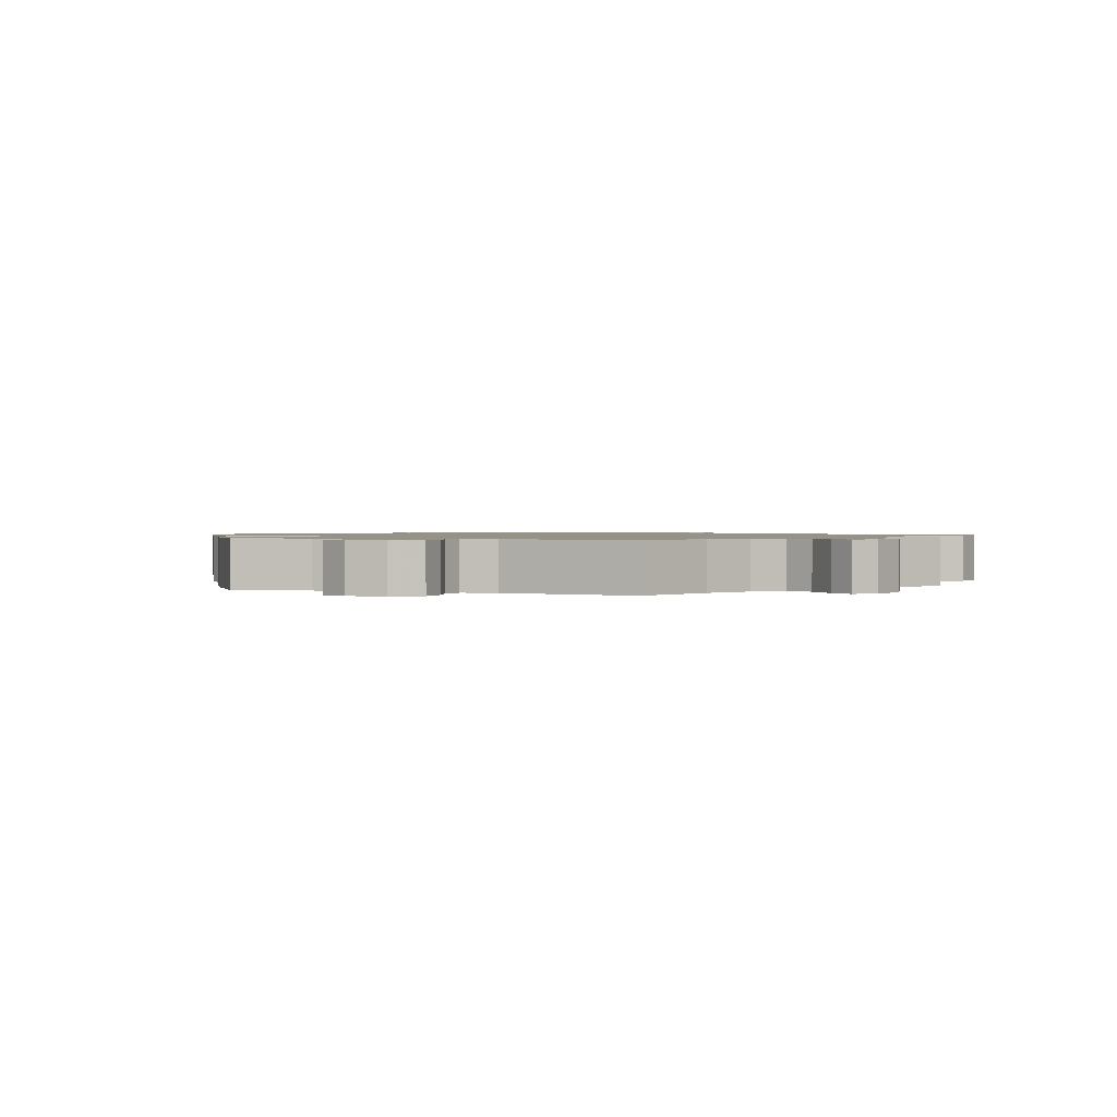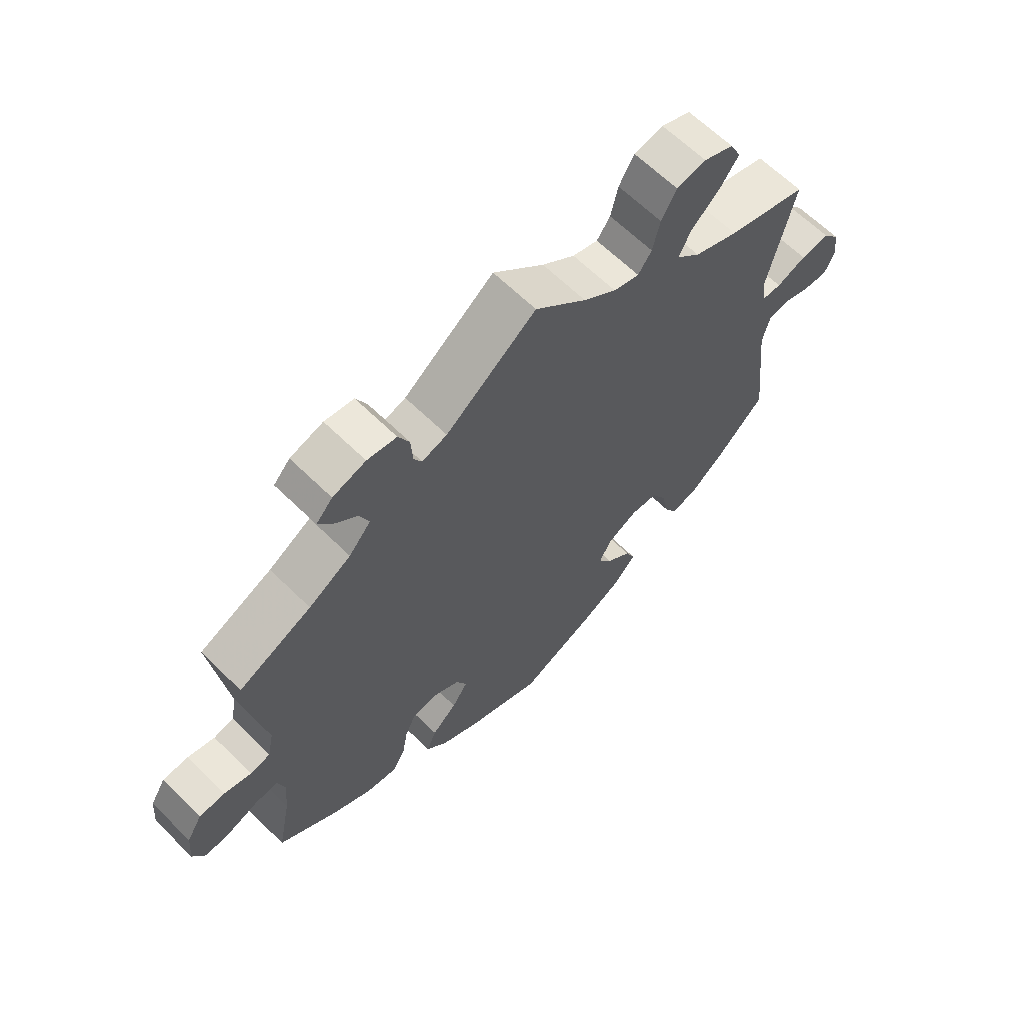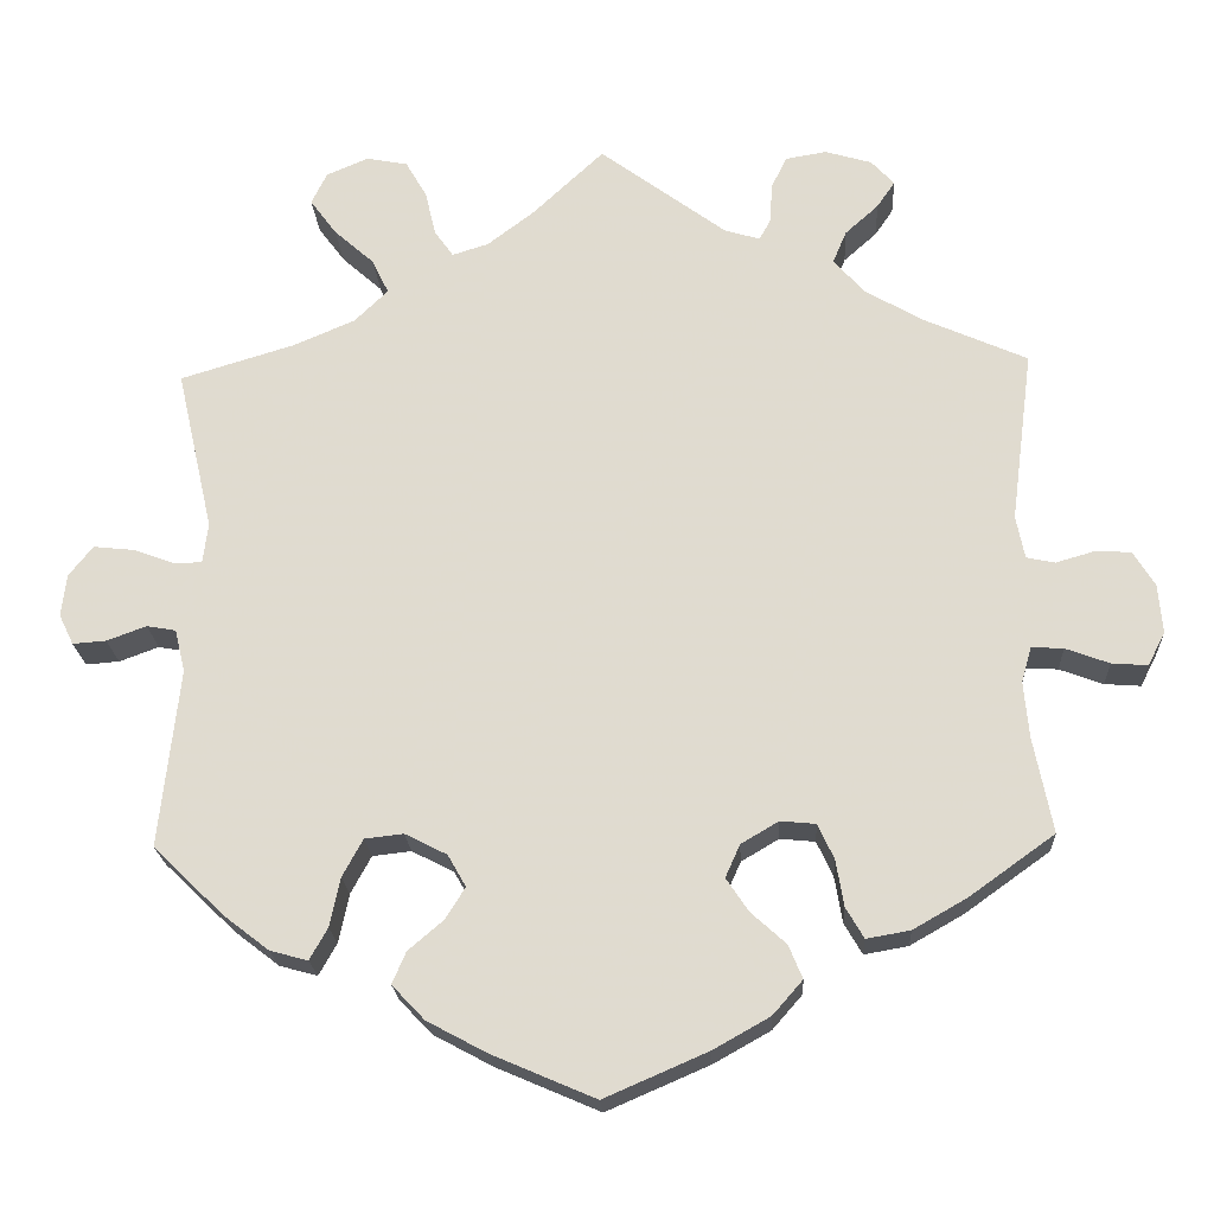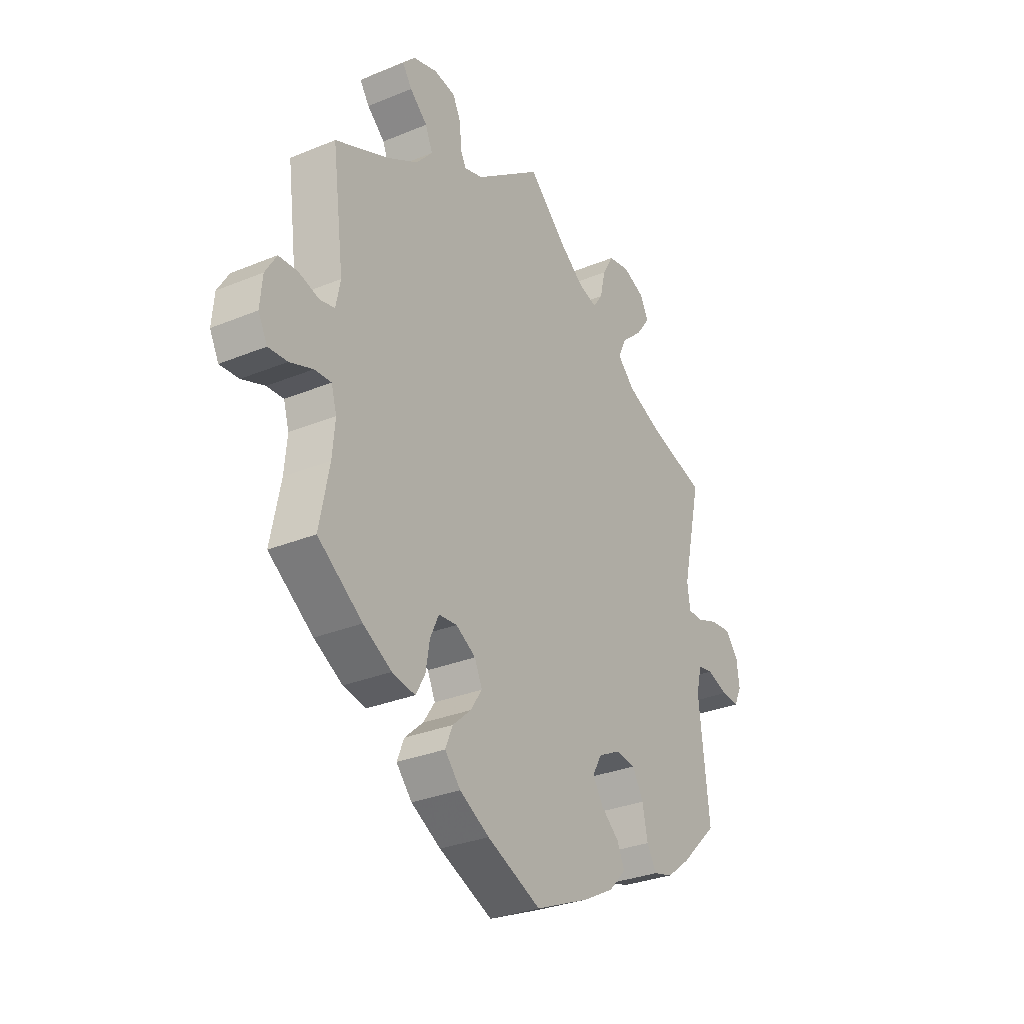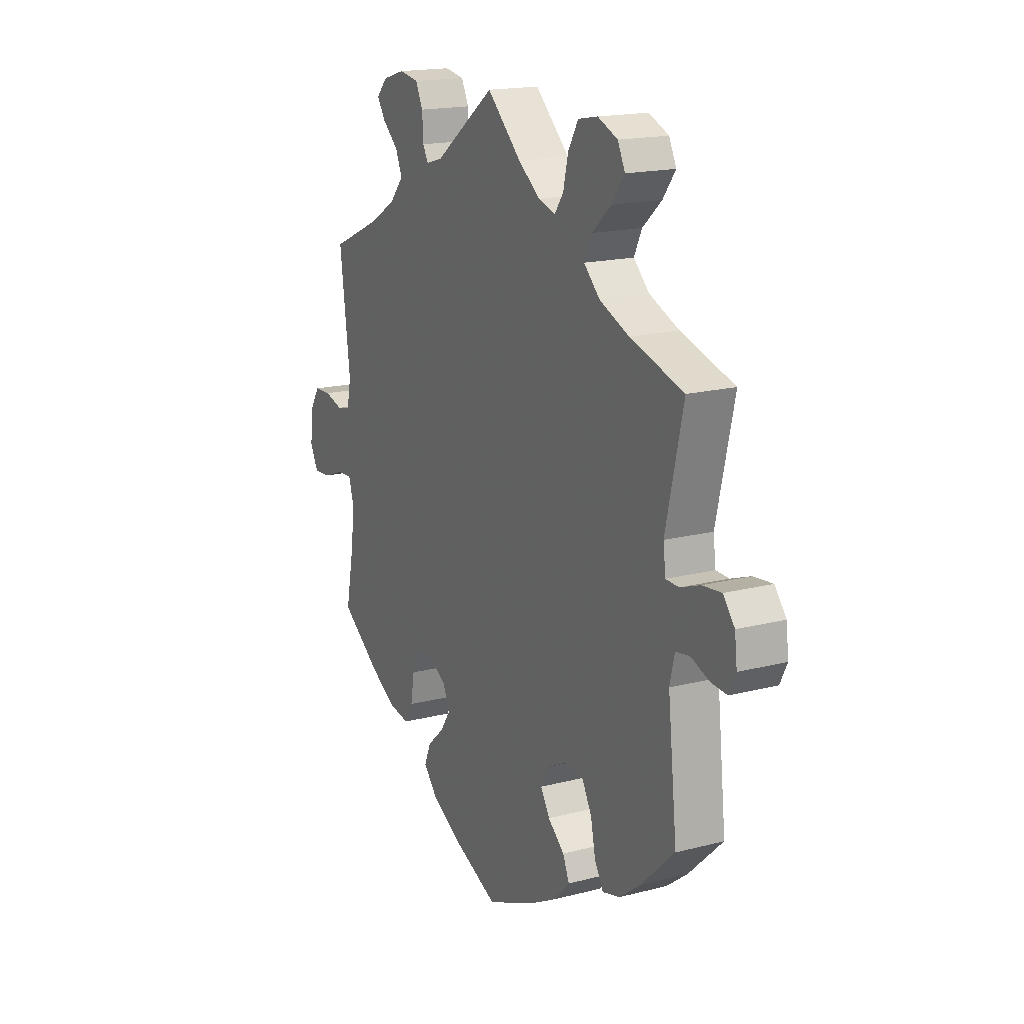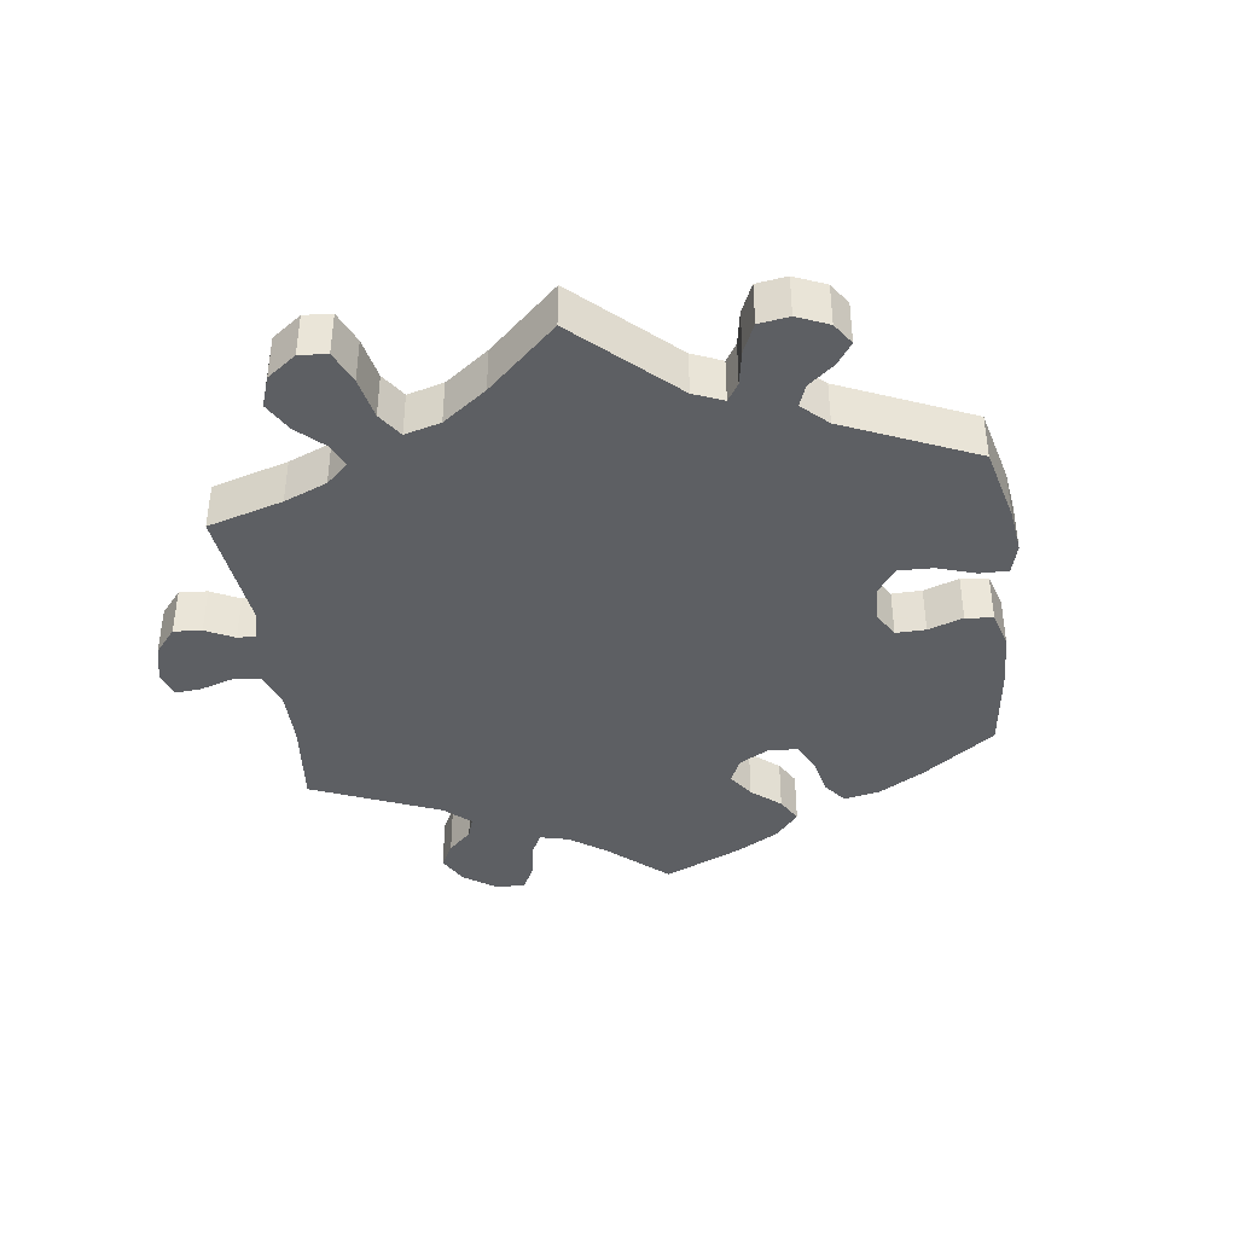
<metadata>
{"format":"obj","ext":"obj","renderer":"f3d","projection":"perspective","resolution":1024,"background":"white","views":[{"elev":1.2,"azim":-70.1,"up":"+Y"},{"elev":64.0,"azim":-45.3,"up":"+Z"},{"elev":-21.0,"azim":-176.9,"up":"+Z"},{"elev":-30.4,"azim":-59.1,"up":"+Z"},{"elev":17.4,"azim":62.8,"up":"+Z"},{"elev":-40.1,"azim":67.4,"up":"+Y"}]}
</metadata>
<code>
v -0.382 0.07 0.342
v -0.313 0.07 0.382
v -0.277 0.07 0.423
v -0.293 0.07 0.461
v -0.332 0.07 0.496
v -0.353 0.07 0.527
v -0.326 0.07 0.556
v -0.272 0.07 0.572
v -0.224 0.07 0.564
v -0.206 0.07 0.527
v -0.203 0.07 0.48
v -0.19 0.07 0.456
v -0.149 0.07 0.468
v -0.001 0.07 0.578
v 0.083 0.07 0.499
v 0.137 0.07 0.458
v 0.179 0.07 0.445
v 0.201 0.07 0.476
v 0.213 0.07 0.528
v 0.238 0.07 0.571
v 0.286 0.07 0.58
v 0.335 0.07 0.559
v 0.353 0.07 0.522
v 0.322 0.07 0.48
v 0.275 0.07 0.438
v 0.256 0.07 0.398
v 0.295 0.07 0.36
v 0.368 0.07 0.329
v 0.5 0.07 0.289
v 0.457 0.07 0.1
v 0.463 0.07 0.053
v 0.495 0.07 0.052
v 0.544 0.07 0.07
v 0.591 0.07 0.075
v 0.619 0.07 0.04
v 0.625 0.07 -0.01
v 0.608 0.07 -0.045
v 0.569 0.07 -0.042
v 0.523 0.07 -0.025
v 0.489 0.07 -0.031
v 0.477 0.07 -0.081
v 0.5 0.07 -0.289
v 0.417 0.07 -0.369
v 0.365 0.07 -0.409
v 0.321 0.07 -0.421
v 0.3 0.07 -0.384
v 0.288 0.07 -0.327
v 0.264 0.07 -0.283
v 0.219 0.07 -0.278
v 0.17 0.07 -0.303
v 0.149 0.07 -0.34
v 0.172 0.07 -0.377
v 0.213 0.07 -0.412
v 0.229 0.07 -0.449
v 0.191 0.07 -0.489
v 0.122 0.07 -0.526
v 0.001 0.07 -0.578
v -0.119 0.07 -0.526
v -0.185 0.07 -0.489
v -0.22 0.07 -0.449
v -0.204 0.07 -0.41
v -0.163 0.07 -0.373
v -0.137 0.07 -0.334
v -0.154 0.07 -0.296
v -0.198 0.07 -0.27
v -0.239 0.07 -0.274
v -0.258 0.07 -0.315
v -0.267 0.07 -0.369
v -0.288 0.07 -0.405
v -0.339 0.07 -0.396
v -0.402 0.07 -0.36
v -0.501 0.07 -0.289
v -0.479 0.07 -0.178
v -0.473 0.07 -0.112
v -0.485 0.07 -0.071
v -0.522 0.07 -0.073
v -0.573 0.07 -0.092
v -0.615 0.07 -0.095
v -0.635 0.07 -0.056
v -0.63 0.07 0.001
v -0.605 0.07 0.042
v -0.563 0.07 0.044
v -0.518 0.07 0.031
v -0.485 0.07 0.038
v -0.475 0.07 0.088
v -0.501 0.07 0.289
v -0.382 0 0.342
v -0.313 0 0.382
v -0.277 0 0.423
v -0.293 0 0.461
v -0.332 0 0.496
v -0.353 0 0.527
v -0.326 0 0.556
v -0.272 0 0.572
v -0.224 0 0.564
v -0.206 0 0.527
v -0.203 0 0.48
v -0.19 0 0.456
v -0.149 0 0.468
v -0.001 0 0.578
v 0.083 0 0.499
v 0.137 0 0.458
v 0.179 0 0.445
v 0.201 0 0.476
v 0.213 0 0.528
v 0.238 0 0.571
v 0.286 0 0.58
v 0.335 0 0.559
v 0.353 0 0.522
v 0.322 0 0.48
v 0.275 0 0.438
v 0.256 0 0.398
v 0.295 0 0.36
v 0.368 0 0.329
v 0.5 0 0.289
v 0.457 0 0.1
v 0.463 0 0.053
v 0.495 0 0.052
v 0.544 0 0.07
v 0.591 0 0.075
v 0.619 0 0.04
v 0.625 0 -0.01
v 0.608 0 -0.045
v 0.569 0 -0.042
v 0.523 0 -0.025
v 0.489 0 -0.031
v 0.477 0 -0.081
v 0.5 0 -0.289
v 0.417 0 -0.369
v 0.365 0 -0.409
v 0.321 0 -0.421
v 0.3 0 -0.384
v 0.288 0 -0.327
v 0.264 0 -0.283
v 0.219 0 -0.278
v 0.17 0 -0.303
v 0.149 0 -0.34
v 0.172 0 -0.377
v 0.213 0 -0.412
v 0.229 0 -0.449
v 0.191 0 -0.489
v 0.122 0 -0.526
v 0.001 0 -0.578
v -0.119 0 -0.526
v -0.185 0 -0.489
v -0.22 0 -0.449
v -0.204 0 -0.41
v -0.163 0 -0.373
v -0.137 0 -0.334
v -0.154 0 -0.296
v -0.198 0 -0.27
v -0.239 0 -0.274
v -0.258 0 -0.315
v -0.267 0 -0.369
v -0.288 0 -0.405
v -0.339 0 -0.396
v -0.402 0 -0.36
v -0.501 0 -0.289
v -0.479 0 -0.178
v -0.473 0 -0.112
v -0.485 0 -0.071
v -0.522 0 -0.073
v -0.573 0 -0.092
v -0.615 0 -0.095
v -0.635 0 -0.056
v -0.63 0 0.001
v -0.605 0 0.042
v -0.563 0 0.044
v -0.518 0 0.031
v -0.485 0 0.038
v -0.475 0 0.088
v -0.501 0 0.289
f 85 86 1
f 84 85 1 2
f 80 81 82 83
f 80 83 84
f 79 80 84
f 76 77 78 79
f 75 76 79 84
f 74 75 84 2
f 70 71 72 73
f 67 68 69 70
f 66 67 70 73
f 65 66 73 74
f 59 60 61 62
f 59 62 63
f 58 59 63
f 57 58 63
f 56 57 63 64
f 52 53 54 55
f 51 52 55 56
f 44 45 46 47
f 44 47 48
f 41 42 43 44
f 40 41 44 48
f 36 37 38 39
f 34 35 36 39
f 32 33 34 39
f 31 32 39 40
f 28 29 30
f 27 28 30 31
f 26 27 31 40
f 22 23 24 25
f 20 21 22 25
f 18 19 20 25
f 17 18 25 26
f 16 17 26 40
f 13 14 15
f 12 13 15 16
f 8 9 10 11
f 8 11 12
f 7 8 12
f 4 5 6 7
f 3 4 7 12
f 65 74 2 3
f 64 65 3 12
f 51 56 64 12
f 50 51 12 16
f 49 50 16 40
f 40 48 49
f 87 172 171
f 88 87 171 170
f 169 168 167 166
f 170 169 166
f 170 166 165
f 165 164 163 162
f 170 165 162 161
f 88 170 161 160
f 159 158 157 156
f 156 155 154 153
f 159 156 153 152
f 160 159 152 151
f 148 147 146 145
f 149 148 145
f 149 145 144
f 149 144 143
f 150 149 143 142
f 141 140 139 138
f 142 141 138 137
f 133 132 131 130
f 134 133 130
f 130 129 128 127
f 134 130 127 126
f 125 124 123 122
f 125 122 121 120
f 125 120 119 118
f 126 125 118 117
f 116 115 114
f 117 116 114 113
f 126 117 113 112
f 111 110 109 108
f 111 108 107 106
f 111 106 105 104
f 112 111 104 103
f 126 112 103 102
f 101 100 99
f 102 101 99 98
f 97 96 95 94
f 98 97 94
f 98 94 93
f 93 92 91 90
f 98 93 90 89
f 89 88 160 151
f 98 89 151 150
f 98 150 142 137
f 102 98 137 136
f 126 102 136 135
f 135 134 126
f 1 87 88 2
f 2 88 89 3
f 3 89 90 4
f 4 90 91 5
f 5 91 92 6
f 6 92 93 7
f 7 93 94 8
f 8 94 95 9
f 9 95 96 10
f 10 96 97 11
f 11 97 98 12
f 12 98 99 13
f 13 99 100 14
f 14 100 101 15
f 15 101 102 16
f 16 102 103 17
f 17 103 104 18
f 18 104 105 19
f 19 105 106 20
f 20 106 107 21
f 21 107 108 22
f 22 108 109 23
f 23 109 110 24
f 24 110 111 25
f 25 111 112 26
f 26 112 113 27
f 27 113 114 28
f 28 114 115 29
f 29 115 116 30
f 30 116 117 31
f 31 117 118 32
f 32 118 119 33
f 33 119 120 34
f 34 120 121 35
f 35 121 122 36
f 36 122 123 37
f 37 123 124 38
f 38 124 125 39
f 39 125 126 40
f 40 126 127 41
f 41 127 128 42
f 42 128 129 43
f 43 129 130 44
f 44 130 131 45
f 45 131 132 46
f 46 132 133 47
f 47 133 134 48
f 48 134 135 49
f 49 135 136 50
f 50 136 137 51
f 51 137 138 52
f 52 138 139 53
f 53 139 140 54
f 54 140 141 55
f 55 141 142 56
f 56 142 143 57
f 57 143 144 58
f 58 144 145 59
f 59 145 146 60
f 60 146 147 61
f 61 147 148 62
f 62 148 149 63
f 63 149 150 64
f 64 150 151 65
f 65 151 152 66
f 66 152 153 67
f 67 153 154 68
f 68 154 155 69
f 69 155 156 70
f 70 156 157 71
f 71 157 158 72
f 72 158 159 73
f 73 159 160 74
f 74 160 161 75
f 75 161 162 76
f 76 162 163 77
f 77 163 164 78
f 78 164 165 79
f 79 165 166 80
f 80 166 167 81
f 81 167 168 82
f 82 168 169 83
f 83 169 170 84
f 84 170 171 85
f 85 171 172 86
f 86 172 87 1

</code>
